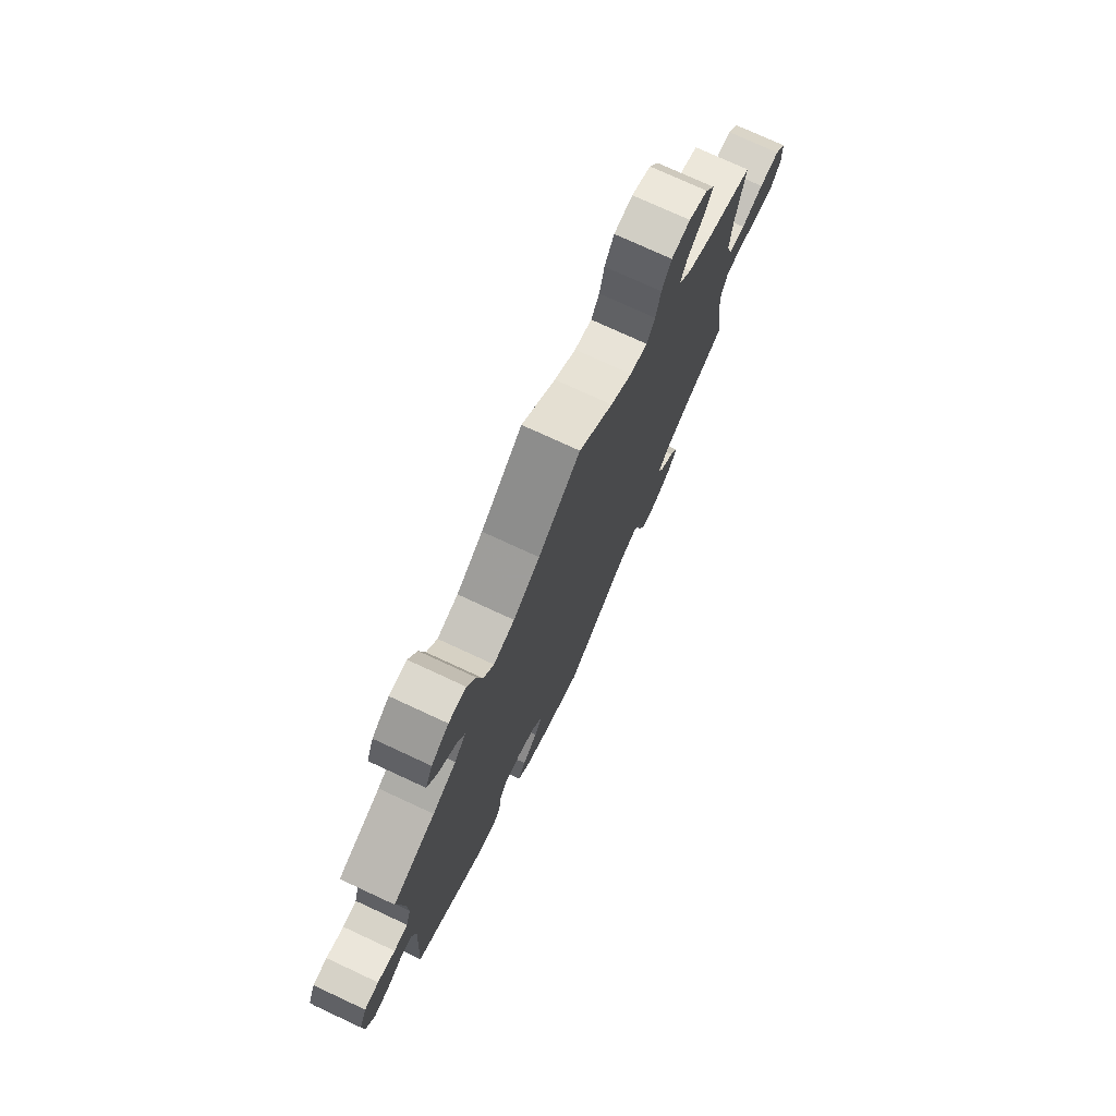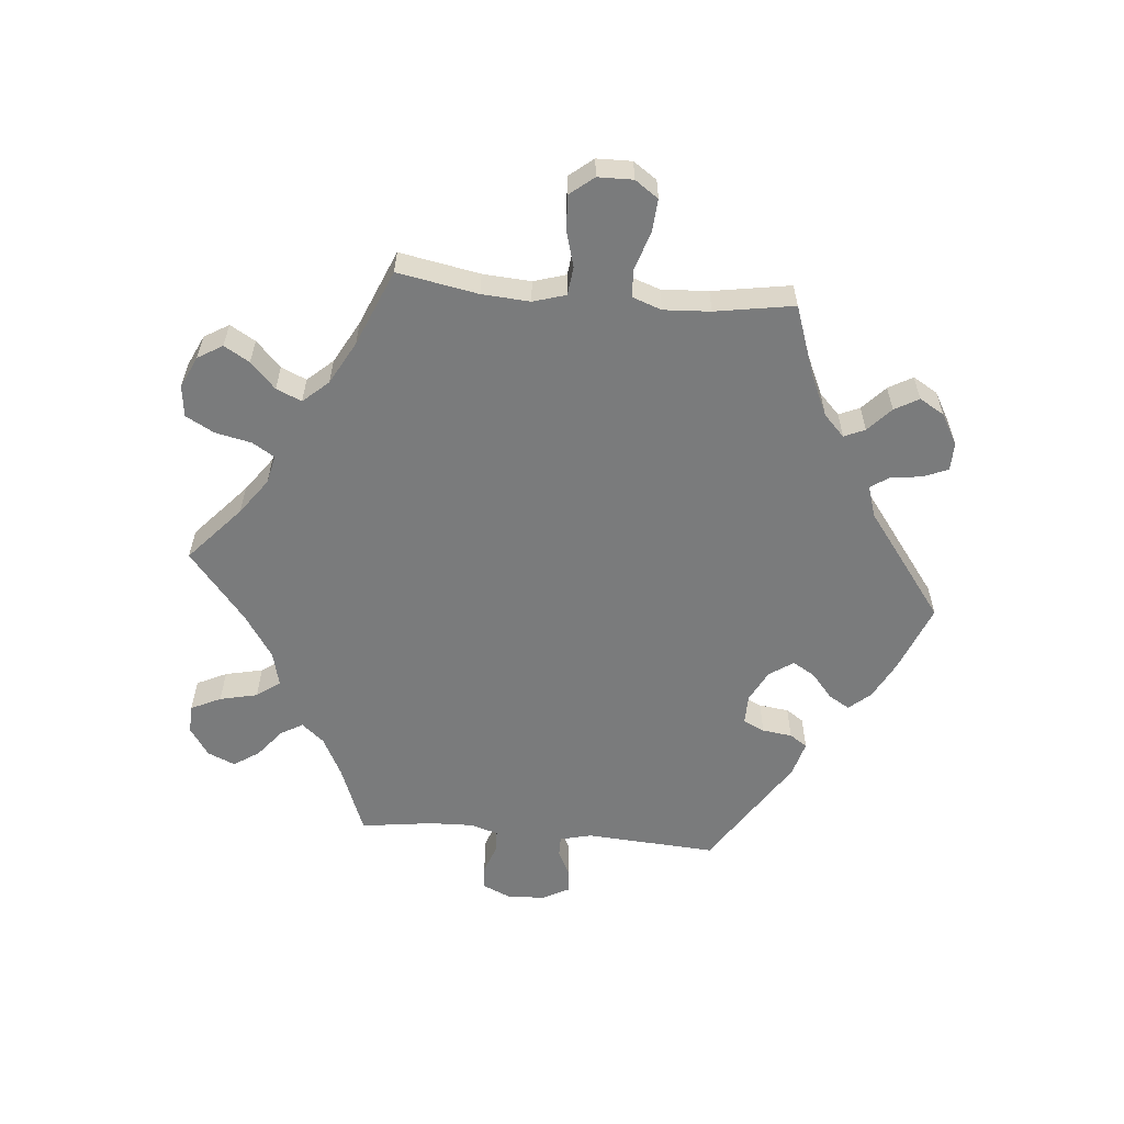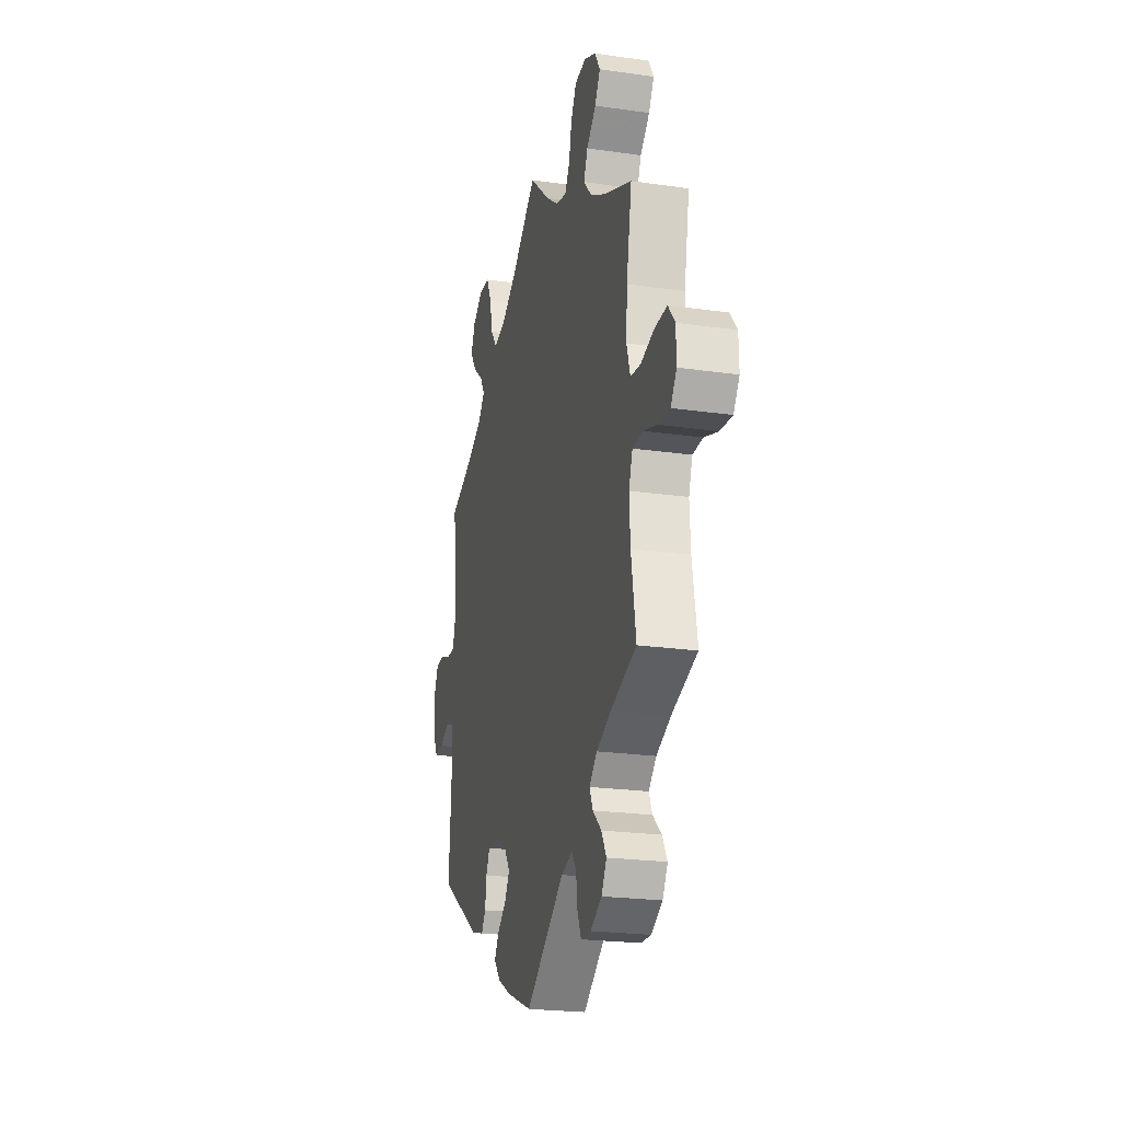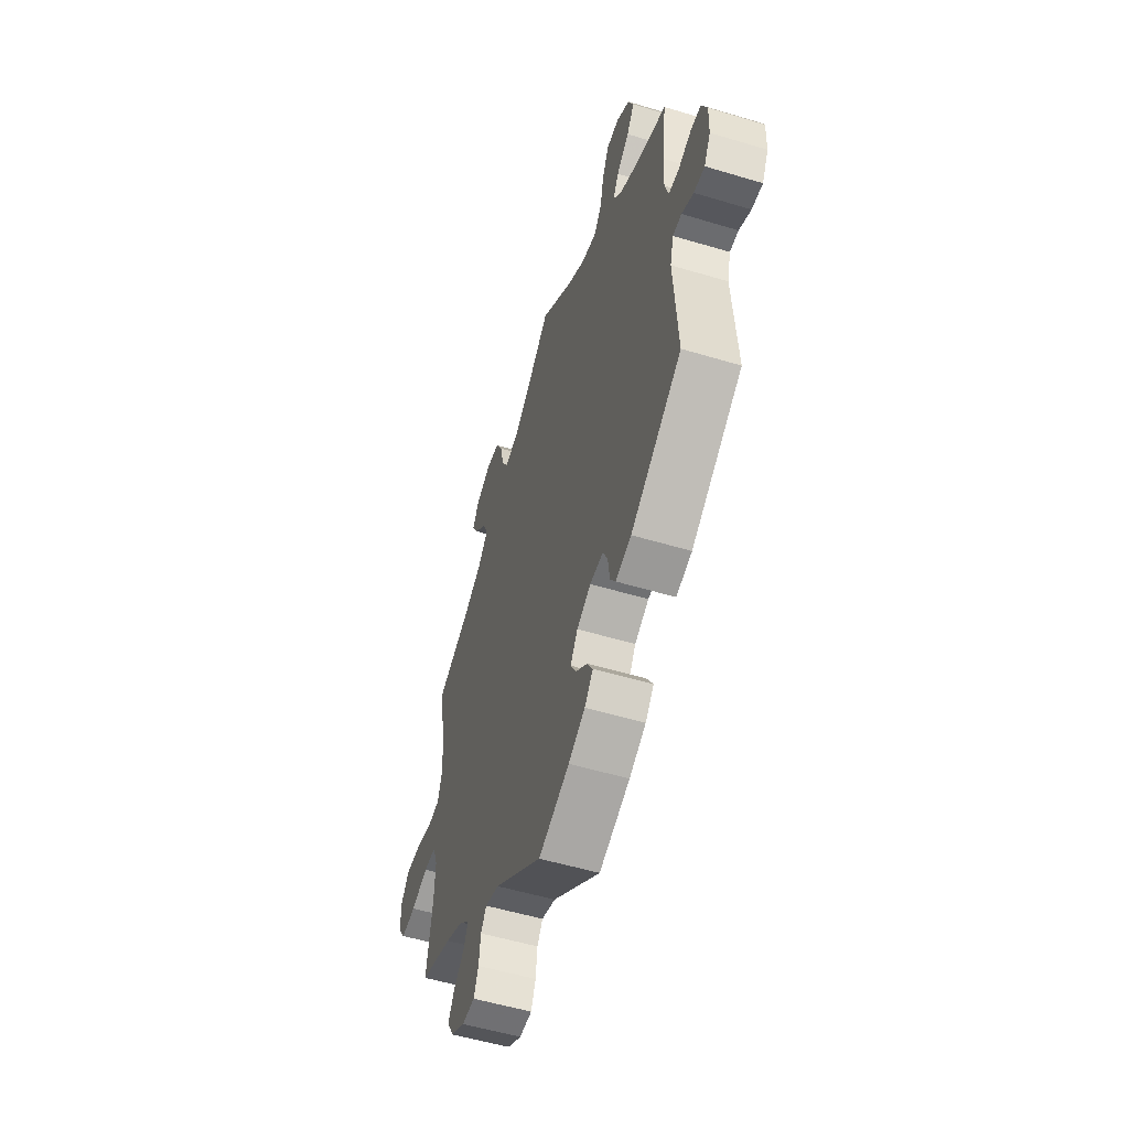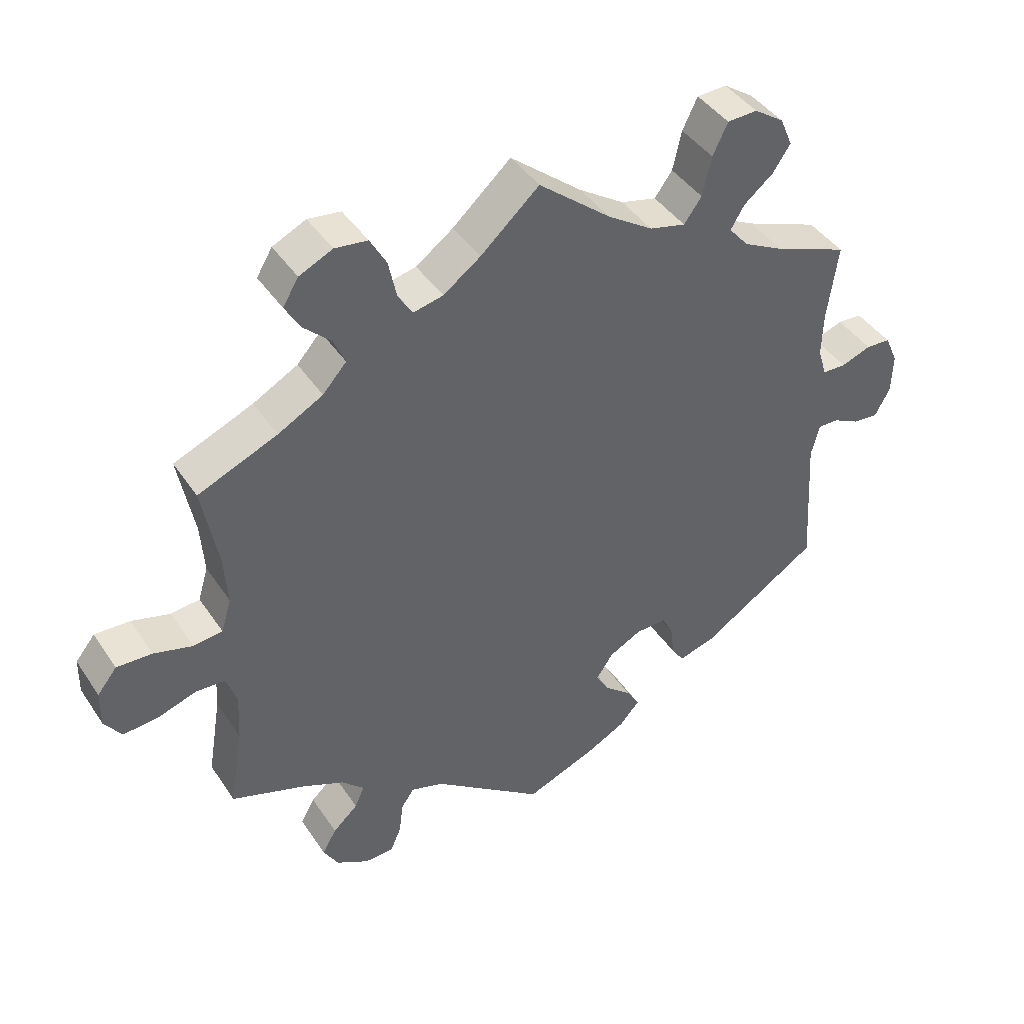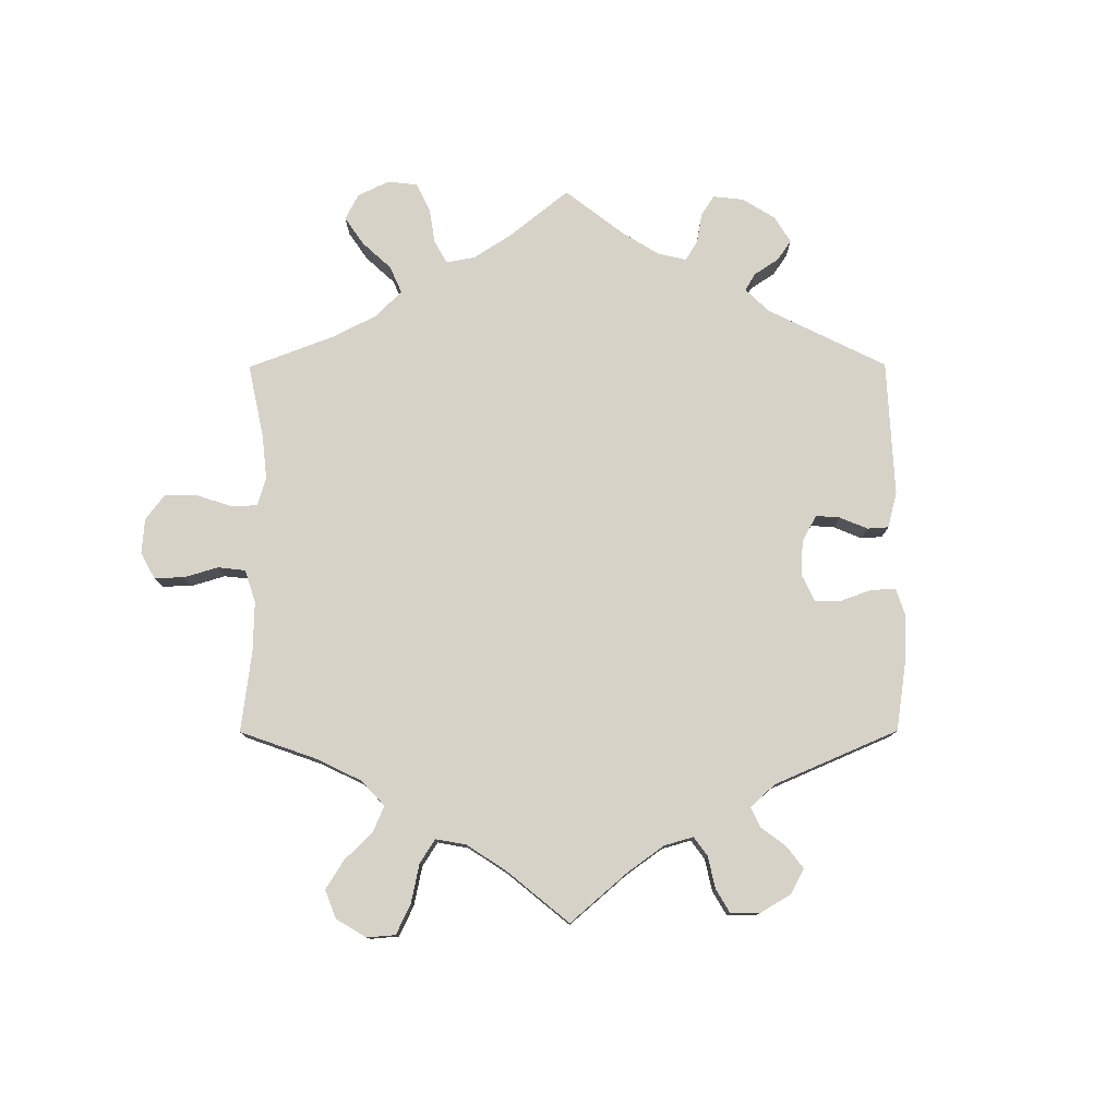
<metadata>
{"format":"obj","ext":"obj","renderer":"f3d","projection":"perspective","resolution":1024,"background":"white","views":[{"elev":75.1,"azim":-65.1,"up":"+Z"},{"elev":-58.3,"azim":84.8,"up":"+Y"},{"elev":-22.4,"azim":76.0,"up":"+Z"},{"elev":-53.7,"azim":-107.8,"up":"+Z"},{"elev":42.5,"azim":148.9,"up":"+Z"},{"elev":78.3,"azim":119.8,"up":"+Y"}]}
</metadata>
<code>
v -0.393 0.07 0.331
v -0.333 0.07 0.362
v -0.304 0.07 0.396
v -0.324 0.07 0.43
v -0.367 0.07 0.465
v -0.393 0.07 0.504
v -0.375 0.07 0.546
v -0.331 0.07 0.576
v -0.287 0.07 0.574
v -0.265 0.07 0.528
v -0.252 0.07 0.47
v -0.226 0.07 0.434
v -0.173 0.07 0.447
v -0.106 0.07 0.491
v 0 0.07 0.578
v 0.086 0.07 0.501
v 0.141 0.07 0.461
v 0.185 0.07 0.451
v 0.206 0.07 0.485
v 0.218 0.07 0.541
v 0.242 0.07 0.584
v 0.29 0.07 0.59
v 0.339 0.07 0.567
v 0.362 0.07 0.529
v 0.339 0.07 0.49
v 0.299 0.07 0.452
v 0.282 0.07 0.413
v 0.317 0.07 0.374
v 0.383 0.07 0.338
v 0.5 0.07 0.289
v 0.477 0.07 0.165
v 0.472 0.07 0.091
v 0.487 0.07 0.041
v 0.53 0.07 0.036
v 0.587 0.07 0.052
v 0.639 0.07 0.054
v 0.668 0.07 0.018
v 0.669 0.07 -0.036
v 0.644 0.07 -0.072
v 0.593 0.07 -0.068
v 0.535 0.07 -0.049
v 0.492 0.07 -0.051
v 0.476 0.07 -0.096
v 0.48 0.07 -0.168
v 0.5 0.07 -0.289
v 0.391 0.07 -0.327
v 0.329 0.07 -0.355
v 0.296 0.07 -0.387
v 0.31 0.07 -0.419
v 0.347 0.07 -0.453
v 0.368 0.07 -0.49
v 0.346 0.07 -0.528
v 0.298 0.07 -0.555
v 0.255 0.07 -0.554
v 0.239 0.07 -0.516
v 0.233 0.07 -0.468
v 0.214 0.07 -0.44
v 0.166 0.07 -0.455
v 0.001 0.07 -0.578
v -0.105 0.07 -0.536
v -0.162 0.07 -0.506
v -0.191 0.07 -0.473
v -0.172 0.07 -0.441
v -0.133 0.07 -0.408
v -0.113 0.07 -0.374
v -0.138 0.07 -0.337
v -0.186 0.07 -0.312
v -0.232 0.07 -0.311
v -0.248 0.07 -0.344
v -0.254 0.07 -0.39
v -0.272 0.07 -0.417
v -0.326 0.07 -0.402
v -0.501 0.07 -0.289
v -0.488 0.07 -0.087
v -0.5 0.07 -0.039
v -0.53 0.07 -0.039
v -0.57 0.07 -0.059
v -0.607 0.07 -0.062
v -0.629 0.07 -0.021
v -0.631 0.07 0.038
v -0.612 0.07 0.081
v -0.576 0.07 0.083
v -0.532 0.07 0.067
v -0.497 0.07 0.068
v -0.484 0.07 0.111
v -0.486 0.07 0.177
v -0.501 0.07 0.289
v -0.393 0 0.331
v -0.333 0 0.362
v -0.304 0 0.396
v -0.324 0 0.43
v -0.367 0 0.465
v -0.393 0 0.504
v -0.375 0 0.546
v -0.331 0 0.576
v -0.287 0 0.574
v -0.265 0 0.528
v -0.252 0 0.47
v -0.226 0 0.434
v -0.173 0 0.447
v -0.106 0 0.491
v 0 0 0.578
v 0.086 0 0.501
v 0.141 0 0.461
v 0.185 0 0.451
v 0.206 0 0.485
v 0.218 0 0.541
v 0.242 0 0.584
v 0.29 0 0.59
v 0.339 0 0.567
v 0.362 0 0.529
v 0.339 0 0.49
v 0.299 0 0.452
v 0.282 0 0.413
v 0.317 0 0.374
v 0.383 0 0.338
v 0.5 0 0.289
v 0.477 0 0.165
v 0.472 0 0.091
v 0.487 0 0.041
v 0.53 0 0.036
v 0.587 0 0.052
v 0.639 0 0.054
v 0.668 0 0.018
v 0.669 0 -0.036
v 0.644 0 -0.072
v 0.593 0 -0.068
v 0.535 0 -0.049
v 0.492 0 -0.051
v 0.476 0 -0.096
v 0.48 0 -0.168
v 0.5 0 -0.289
v 0.391 0 -0.327
v 0.329 0 -0.355
v 0.296 0 -0.387
v 0.31 0 -0.419
v 0.347 0 -0.453
v 0.368 0 -0.49
v 0.346 0 -0.528
v 0.298 0 -0.555
v 0.255 0 -0.554
v 0.239 0 -0.516
v 0.233 0 -0.468
v 0.214 0 -0.44
v 0.166 0 -0.455
v 0.001 0 -0.578
v -0.105 0 -0.536
v -0.162 0 -0.506
v -0.191 0 -0.473
v -0.172 0 -0.441
v -0.133 0 -0.408
v -0.113 0 -0.374
v -0.138 0 -0.337
v -0.186 0 -0.312
v -0.232 0 -0.311
v -0.248 0 -0.344
v -0.254 0 -0.39
v -0.272 0 -0.417
v -0.326 0 -0.402
v -0.501 0 -0.289
v -0.488 0 -0.087
v -0.5 0 -0.039
v -0.53 0 -0.039
v -0.57 0 -0.059
v -0.607 0 -0.062
v -0.629 0 -0.021
v -0.631 0 0.038
v -0.612 0 0.081
v -0.576 0 0.083
v -0.532 0 0.067
v -0.497 0 0.068
v -0.484 0 0.111
v -0.486 0 0.177
v -0.501 0 0.289
f 86 87 1
f 85 86 1 2
f 84 85 2 3
f 80 81 82 83
f 80 83 84
f 79 80 84
f 76 77 78 79
f 75 76 79 84
f 74 75 84 3
f 72 73 74 3
f 69 70 71 72
f 68 69 72 3
f 61 62 63 64
f 61 64 65
f 58 59 60 61
f 57 58 61 65
f 53 54 55 56
f 53 56 57
f 52 53 57
f 49 50 51 52
f 48 49 52 57
f 47 48 57 65
f 44 45 46
f 43 44 46 47
f 42 43 47 65
f 38 39 40 41
f 38 41 42
f 37 38 42
f 34 35 36 37
f 33 34 37 42
f 32 33 42 65
f 29 30 31
f 28 29 31 32
f 27 28 32 65
f 23 24 25 26
f 19 20 21 22
f 18 19 22 23
f 14 15 16
f 13 14 16 17
f 12 13 17 18
f 8 9 10 11
f 8 11 12
f 7 8 12
f 4 5 6 7
f 3 4 7 12
f 67 68 3 12
f 26 27 65 66
f 18 23 26 66
f 12 18 66 67
f 88 174 173
f 89 88 173 172
f 90 89 172 171
f 170 169 168 167
f 171 170 167
f 171 167 166
f 166 165 164 163
f 171 166 163 162
f 90 171 162 161
f 90 161 160 159
f 159 158 157 156
f 90 159 156 155
f 151 150 149 148
f 152 151 148
f 148 147 146 145
f 152 148 145 144
f 143 142 141 140
f 144 143 140
f 144 140 139
f 139 138 137 136
f 144 139 136 135
f 152 144 135 134
f 133 132 131
f 134 133 131 130
f 152 134 130 129
f 128 127 126 125
f 129 128 125
f 129 125 124
f 124 123 122 121
f 129 124 121 120
f 152 129 120 119
f 118 117 116
f 119 118 116 115
f 152 119 115 114
f 113 112 111 110
f 109 108 107 106
f 110 109 106 105
f 103 102 101
f 104 103 101 100
f 105 104 100 99
f 98 97 96 95
f 99 98 95
f 99 95 94
f 94 93 92 91
f 99 94 91 90
f 99 90 155 154
f 153 152 114 113
f 153 113 110 105
f 154 153 105 99
f 1 88 89 2
f 2 89 90 3
f 3 90 91 4
f 4 91 92 5
f 5 92 93 6
f 6 93 94 7
f 7 94 95 8
f 8 95 96 9
f 9 96 97 10
f 10 97 98 11
f 11 98 99 12
f 12 99 100 13
f 13 100 101 14
f 14 101 102 15
f 15 102 103 16
f 16 103 104 17
f 17 104 105 18
f 18 105 106 19
f 19 106 107 20
f 20 107 108 21
f 21 108 109 22
f 22 109 110 23
f 23 110 111 24
f 24 111 112 25
f 25 112 113 26
f 26 113 114 27
f 27 114 115 28
f 28 115 116 29
f 29 116 117 30
f 30 117 118 31
f 31 118 119 32
f 32 119 120 33
f 33 120 121 34
f 34 121 122 35
f 35 122 123 36
f 36 123 124 37
f 37 124 125 38
f 38 125 126 39
f 39 126 127 40
f 40 127 128 41
f 41 128 129 42
f 42 129 130 43
f 43 130 131 44
f 44 131 132 45
f 45 132 133 46
f 46 133 134 47
f 47 134 135 48
f 48 135 136 49
f 49 136 137 50
f 50 137 138 51
f 51 138 139 52
f 52 139 140 53
f 53 140 141 54
f 54 141 142 55
f 55 142 143 56
f 56 143 144 57
f 57 144 145 58
f 58 145 146 59
f 59 146 147 60
f 60 147 148 61
f 61 148 149 62
f 62 149 150 63
f 63 150 151 64
f 64 151 152 65
f 65 152 153 66
f 66 153 154 67
f 67 154 155 68
f 68 155 156 69
f 69 156 157 70
f 70 157 158 71
f 71 158 159 72
f 72 159 160 73
f 73 160 161 74
f 74 161 162 75
f 75 162 163 76
f 76 163 164 77
f 77 164 165 78
f 78 165 166 79
f 79 166 167 80
f 80 167 168 81
f 81 168 169 82
f 82 169 170 83
f 83 170 171 84
f 84 171 172 85
f 85 172 173 86
f 86 173 174 87
f 87 174 88 1

</code>
